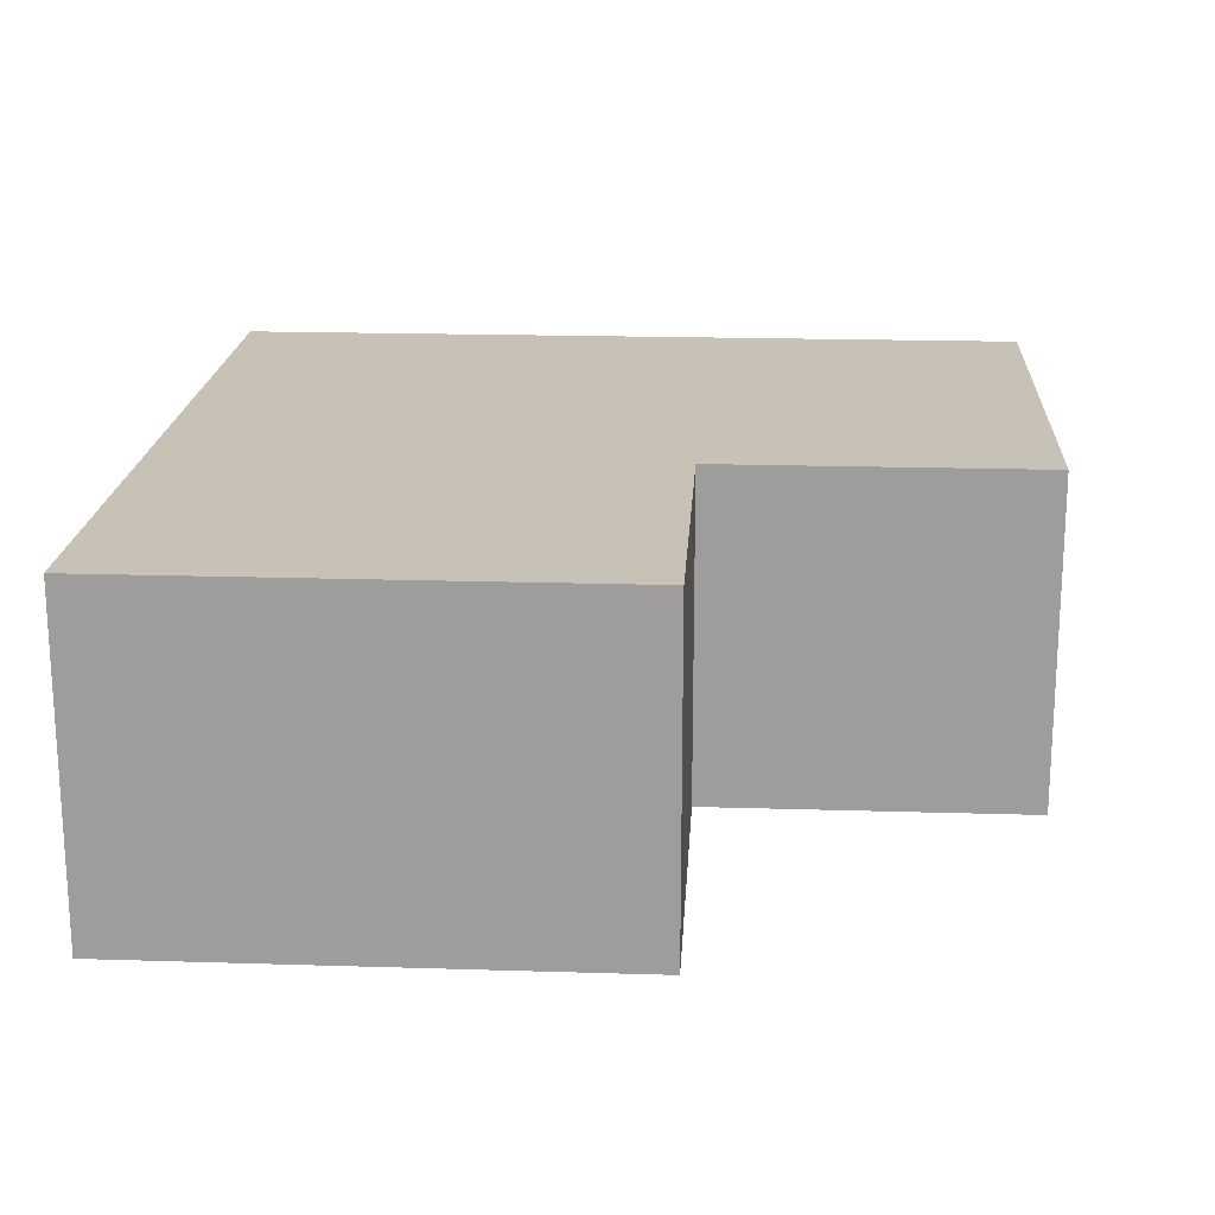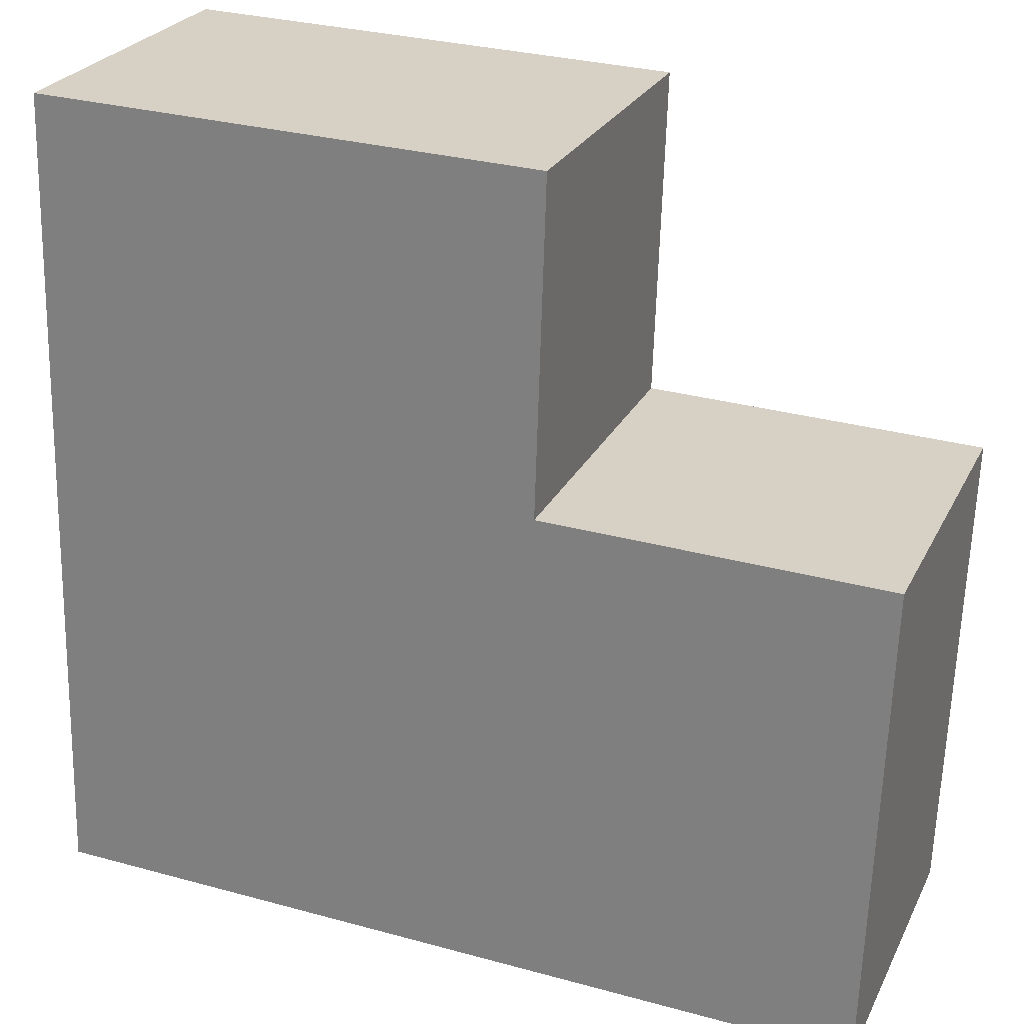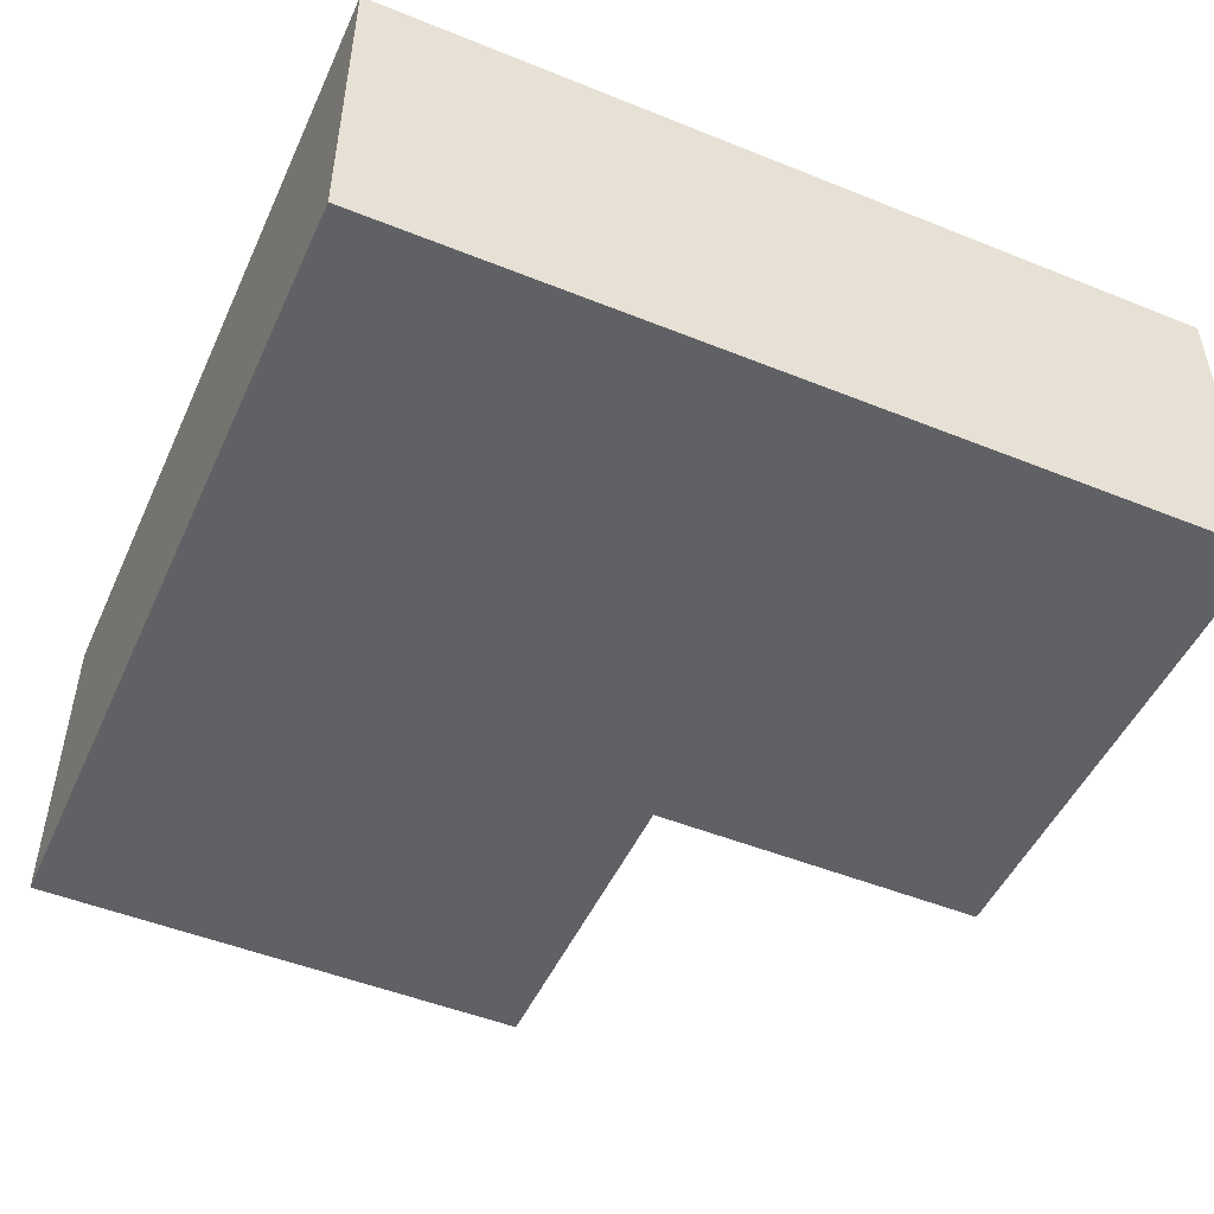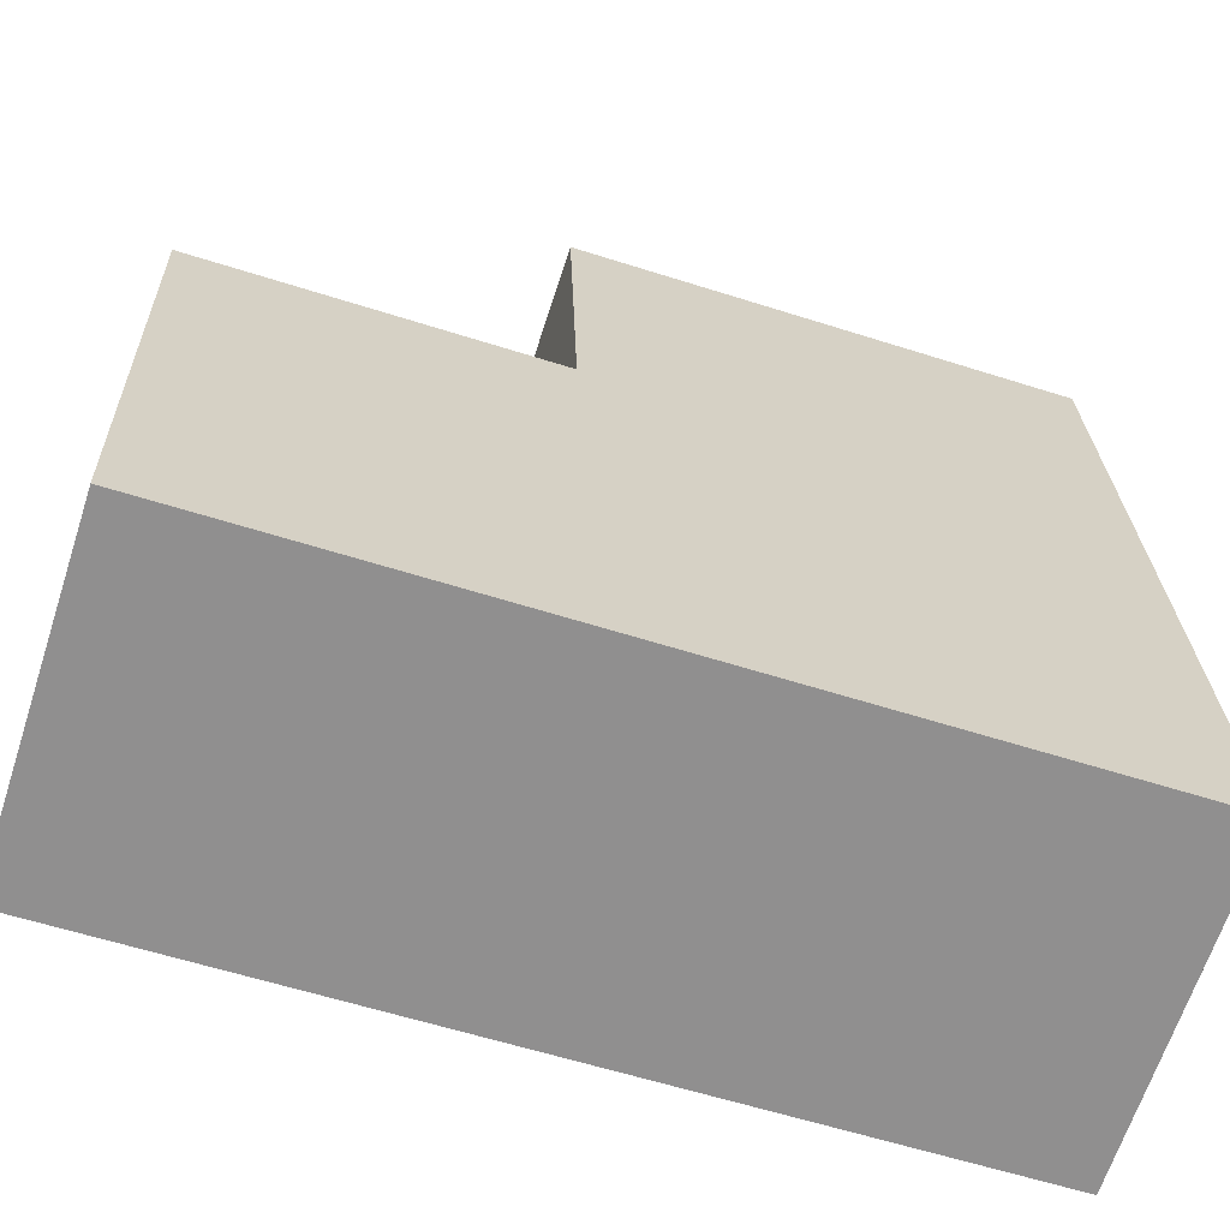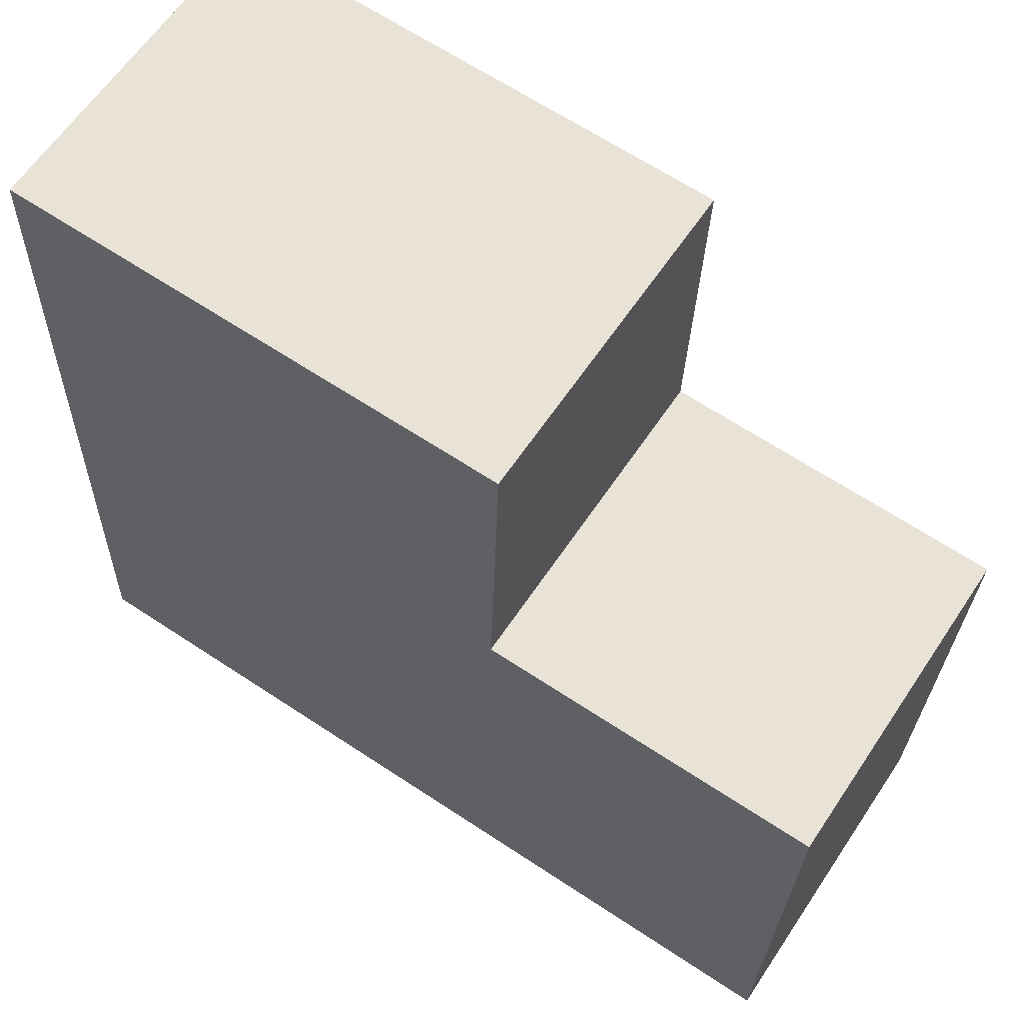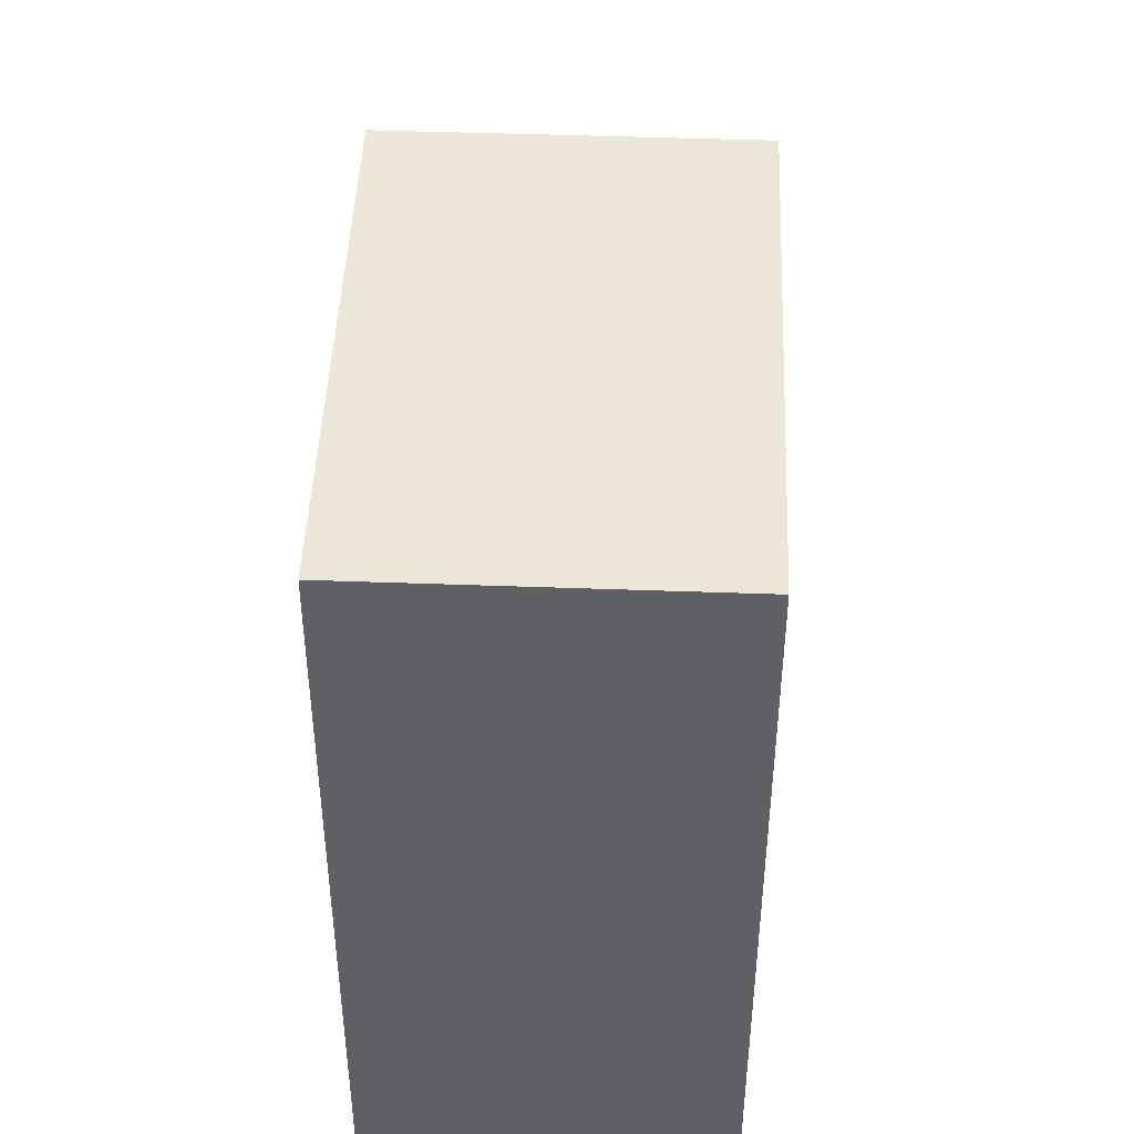
<metadata>
{"format":"obj","ext":"obj","renderer":"f3d","projection":"perspective","resolution":1024,"background":"white","views":[{"elev":19.0,"azim":-88.4,"up":"+Y"},{"elev":25.6,"azim":-158.5,"up":"+Z"},{"elev":-49.4,"azim":154.2,"up":"+Y"},{"elev":-65.8,"azim":-18.0,"up":"+Z"},{"elev":62.1,"azim":-146.4,"up":"+Z"},{"elev":48.0,"azim":92.3,"up":"+Z"}]}
</metadata>
<code>
v  0 8.13 4.978e-16
v  8.353 8.13 0.26
v  0.379 8.13 -12.16
v  20.58 8.13 0.741
v  20.96 8.13 -11.52
v  20.41 8.13 6.291
v  20.33 8.13 8.707
v  8.35 8.13 0.36
v  8.102 8.13 8.326
v  0.379 7.446e-16 -12.16
v  0 0 0
v  8.353 -1.592e-17 0.26
v  8.102 -5.098e-16 8.326
v  8.35 -2.204e-17 0.36
v  20.33 -5.331e-16 8.707
v  20.41 -3.852e-16 6.291
v  20.58 -4.537e-17 0.741
v  20.96 7.054e-16 -11.52
g defaultobject
f 1 2 3
f 3 4 5
f 4 3 6
f 6 3 7
f 7 3 2
f 7 2 8
f 7 8 9
f 10 1 3
f 1 10 11
f 12 8 2
f 8 12 9
f 9 12 13
f 13 12 14
f 11 2 1
f 2 11 12
f 13 7 9
f 7 13 15
f 15 6 7
f 6 15 4
f 4 15 5
f 5 15 16
f 5 16 17
f 5 17 18
f 18 3 5
f 3 18 10
f 13 16 15
f 16 13 17
f 17 13 18
f 18 13 14
f 18 14 12
f 18 12 11
f 18 11 10

</code>
